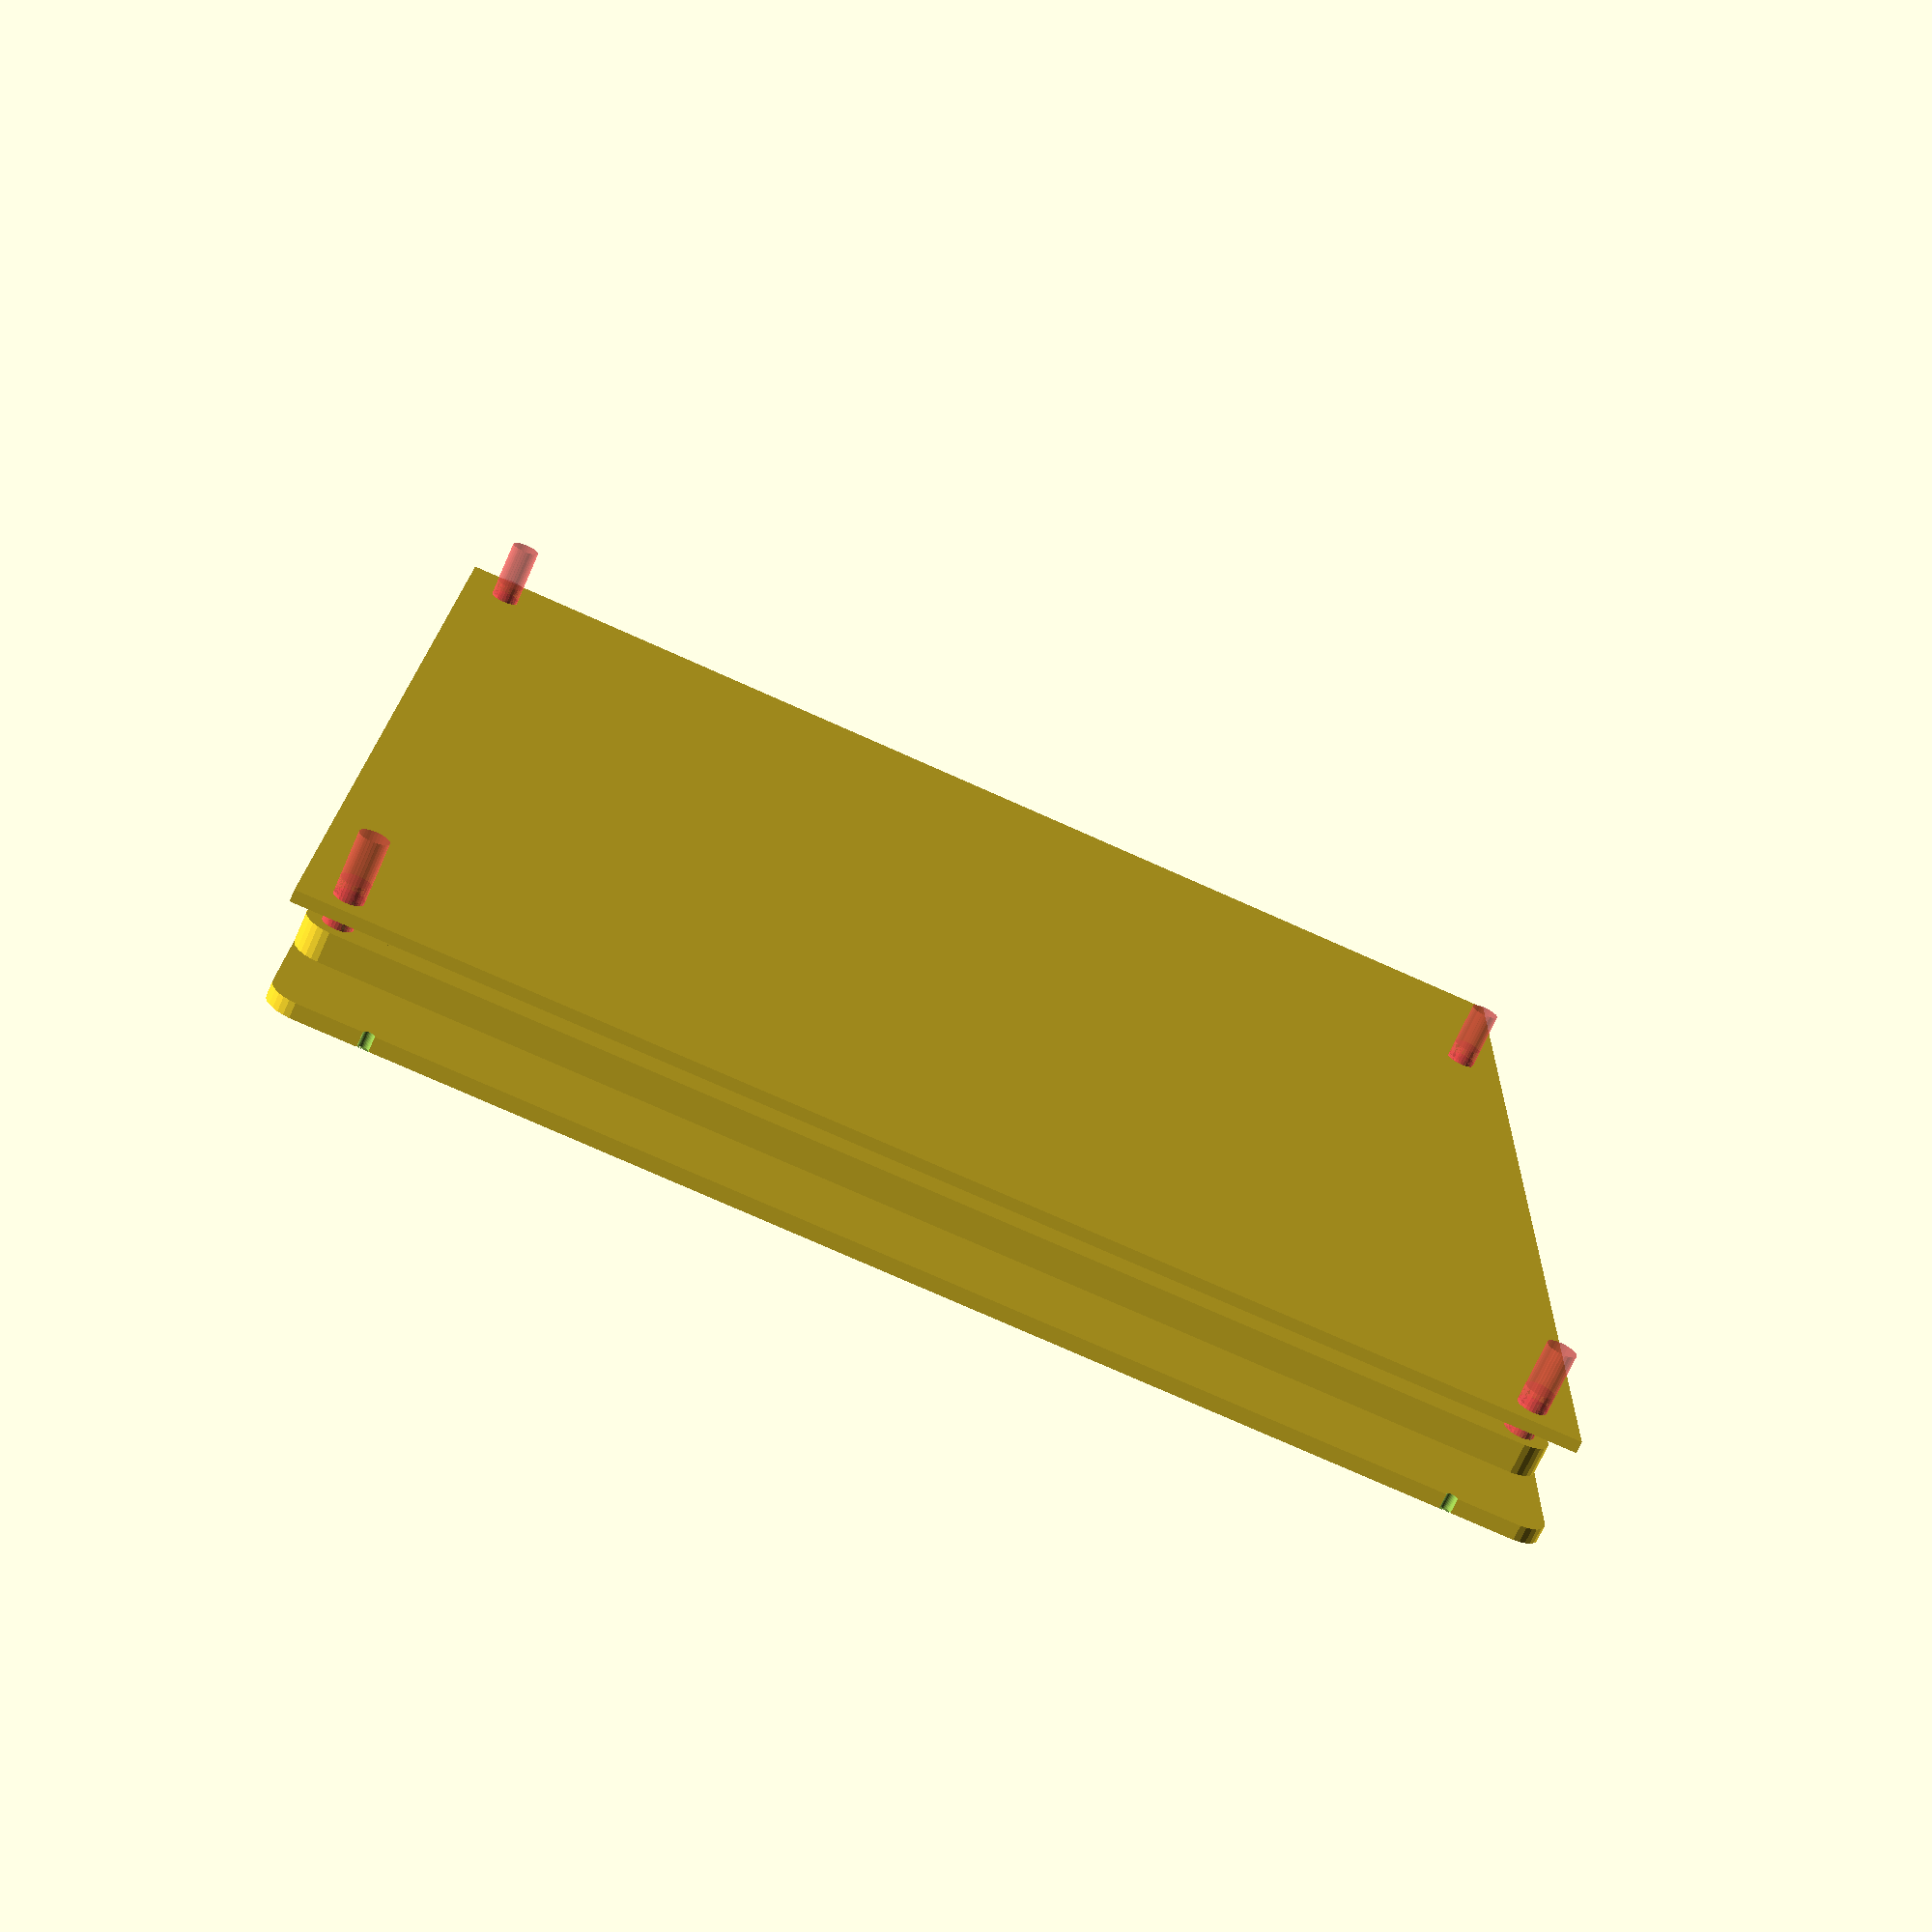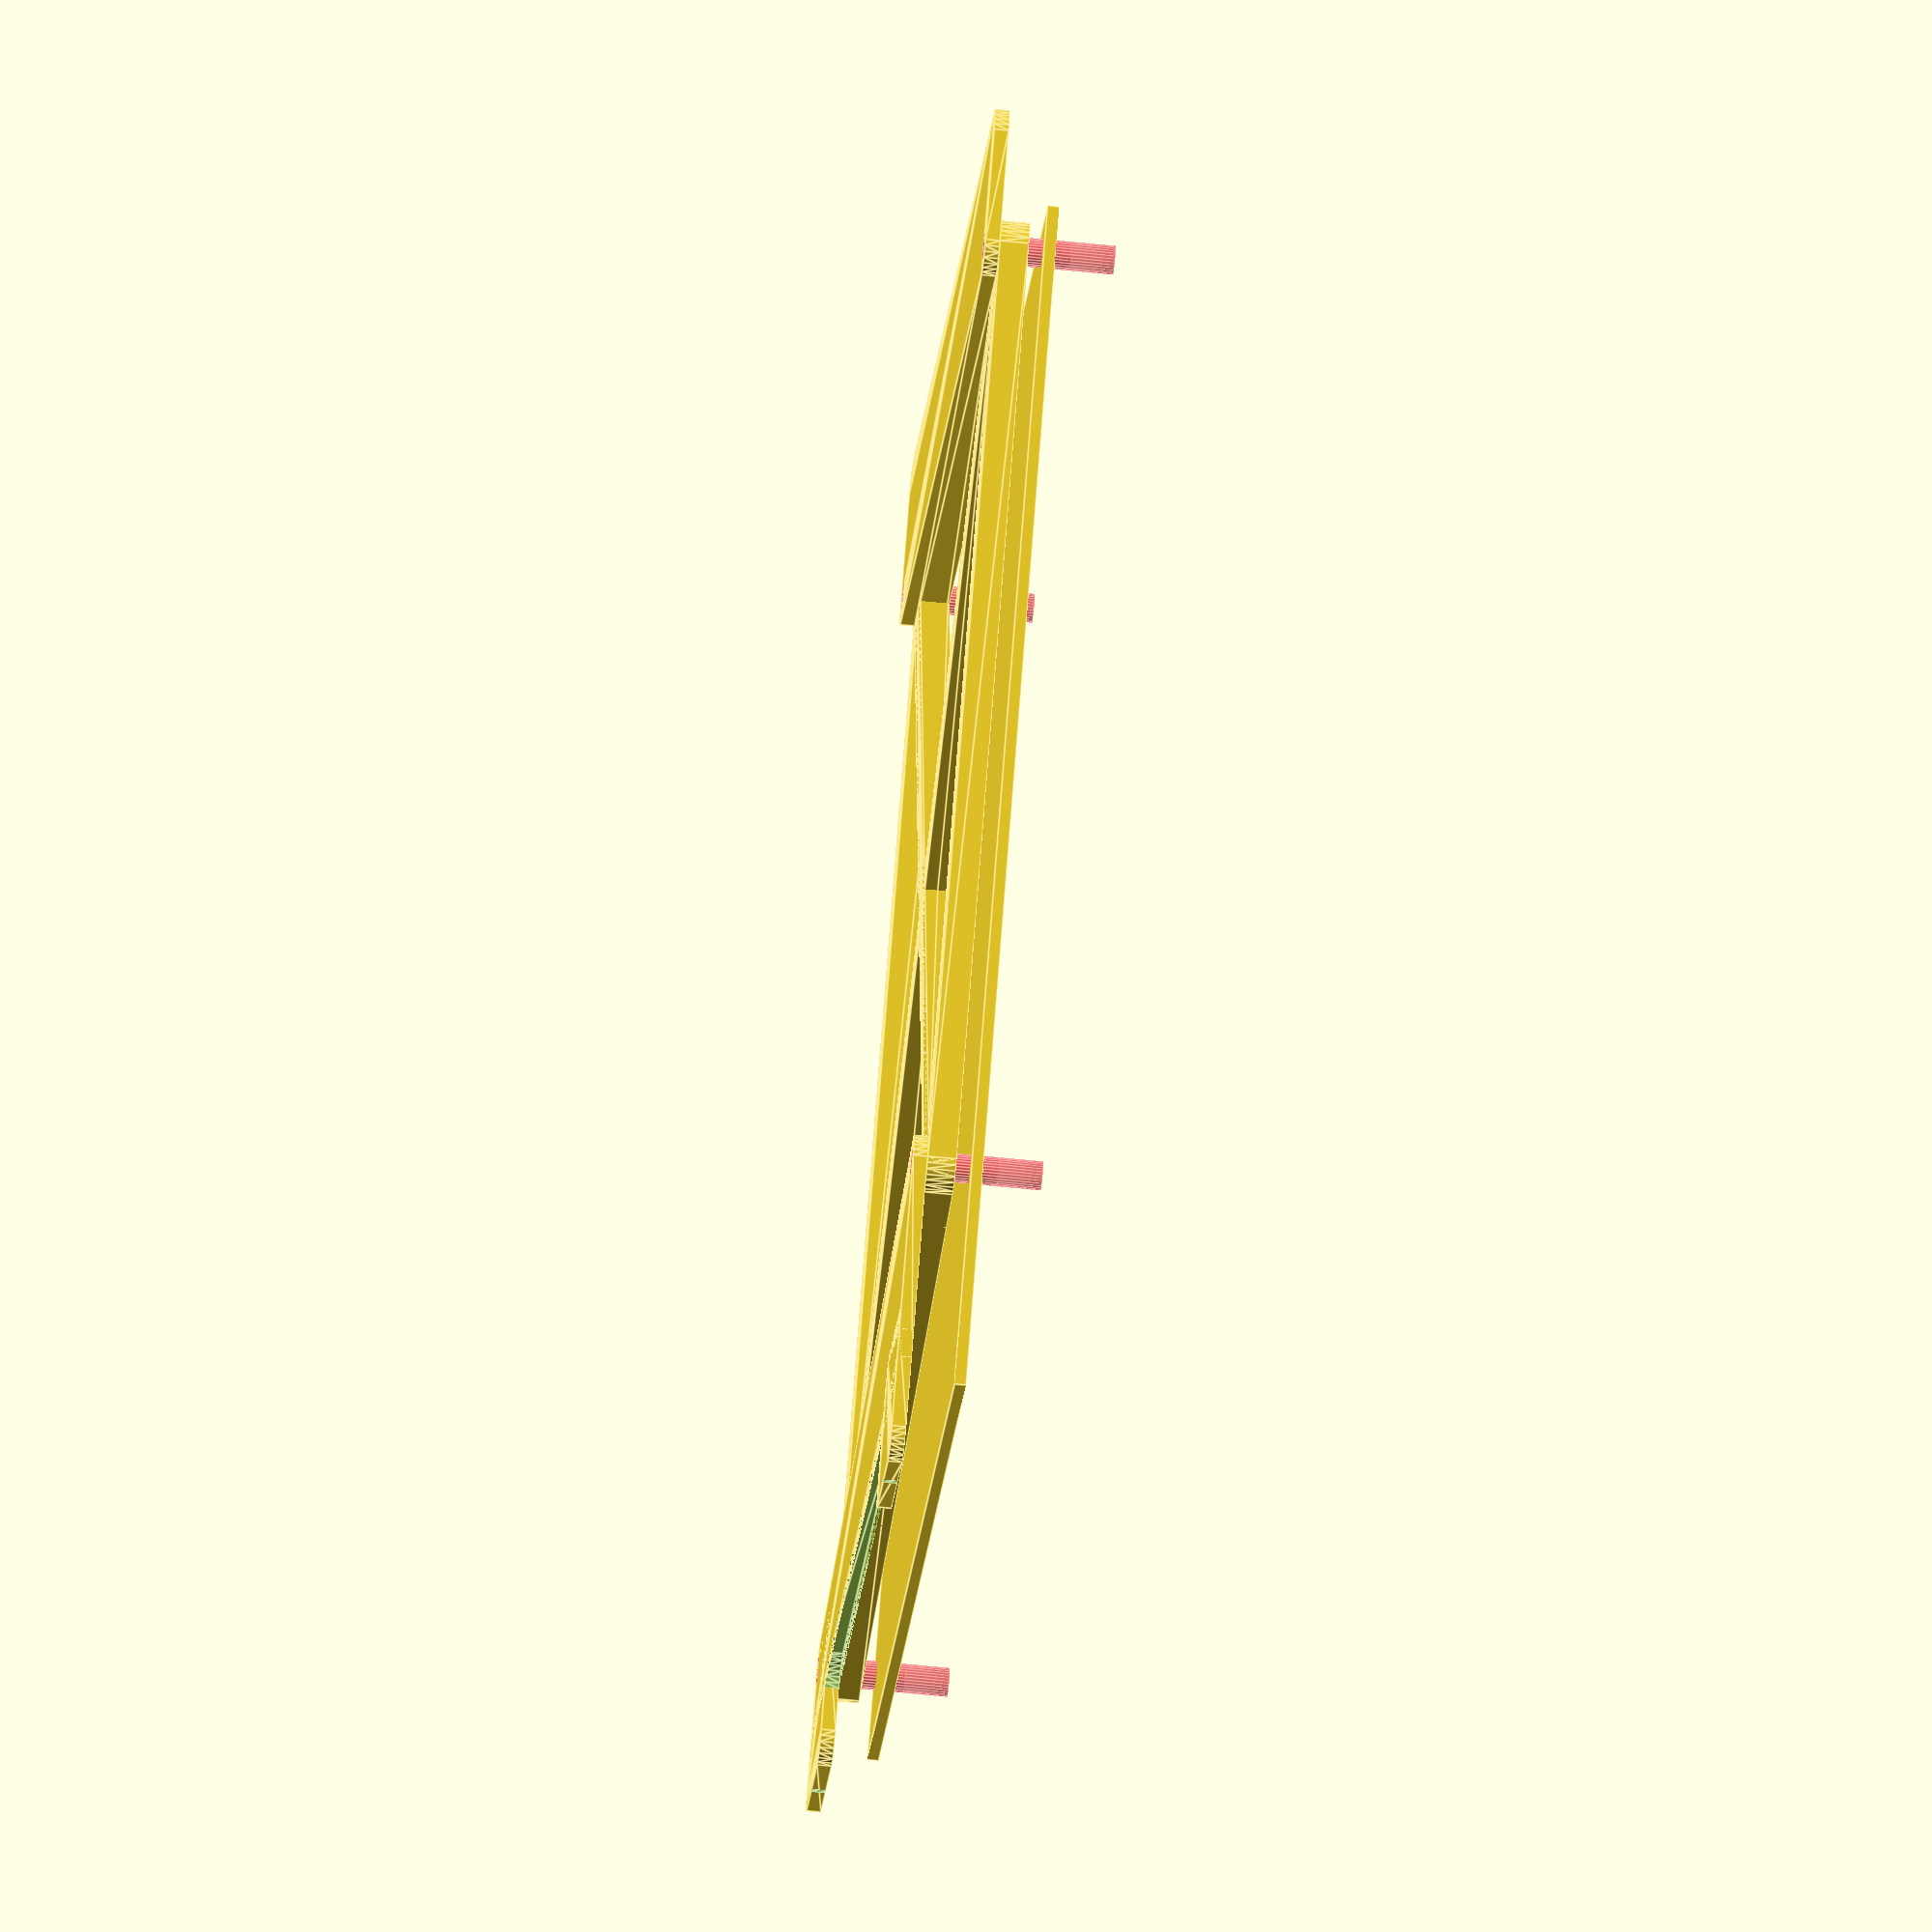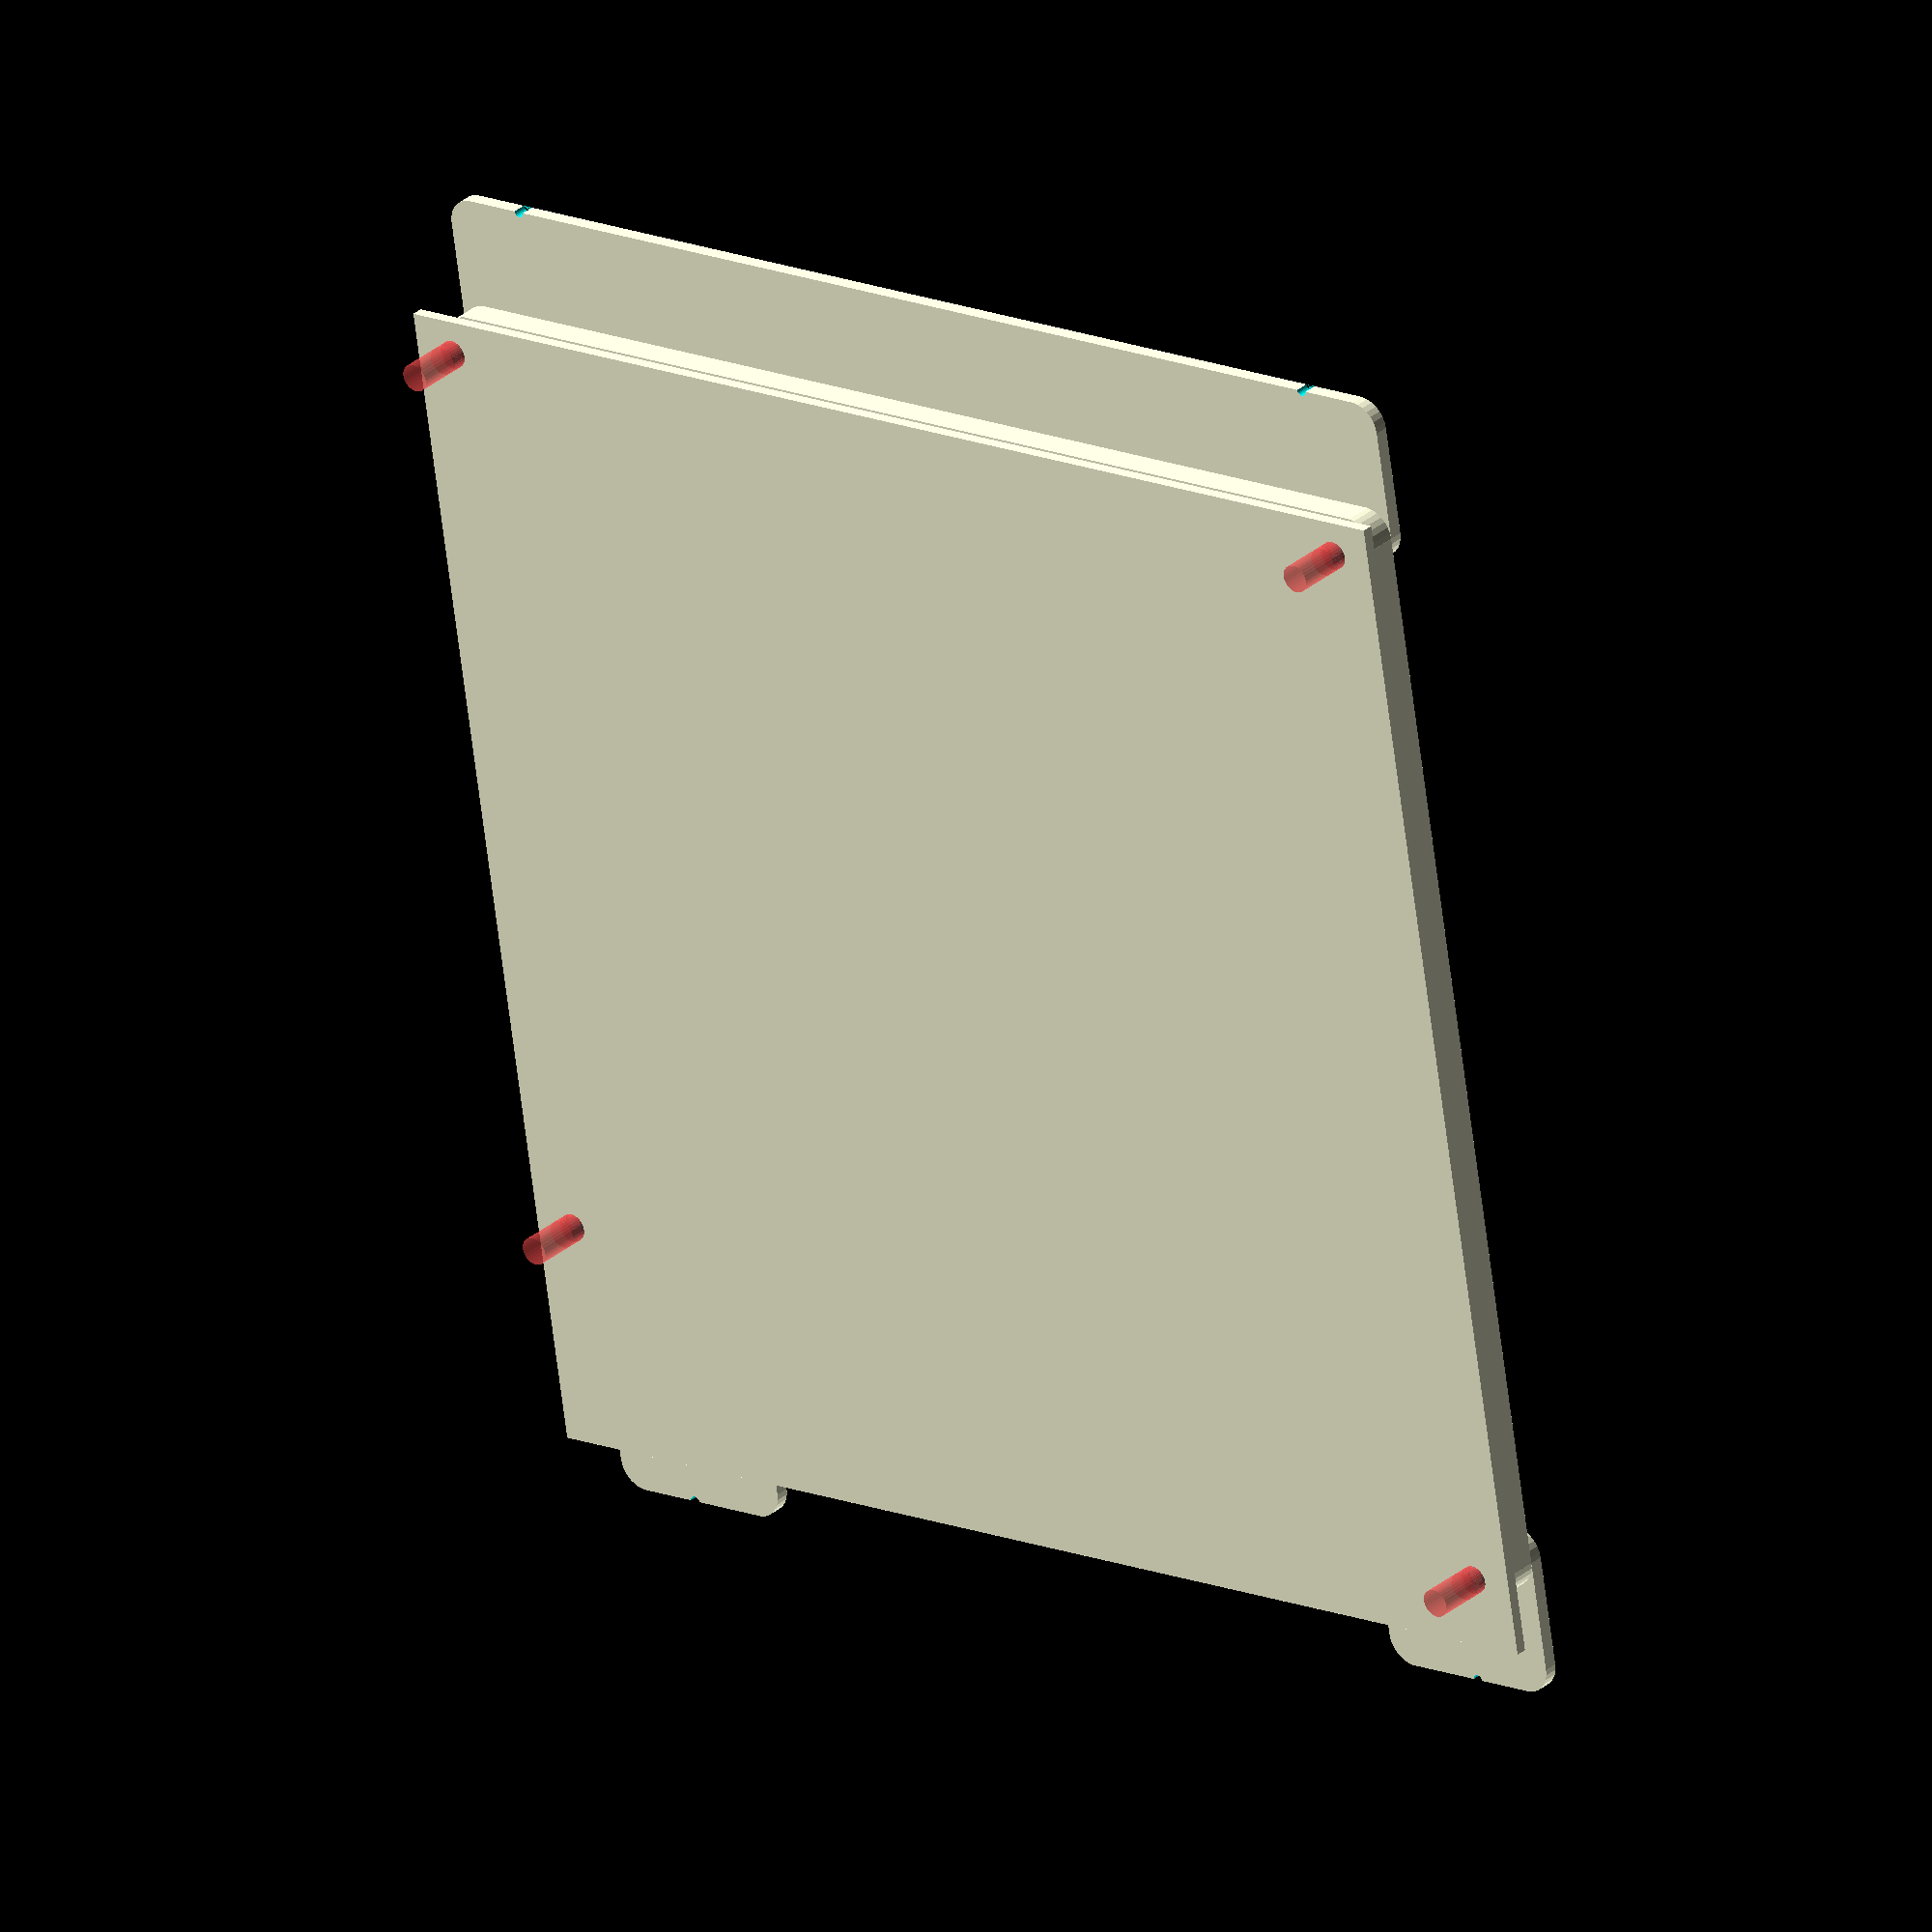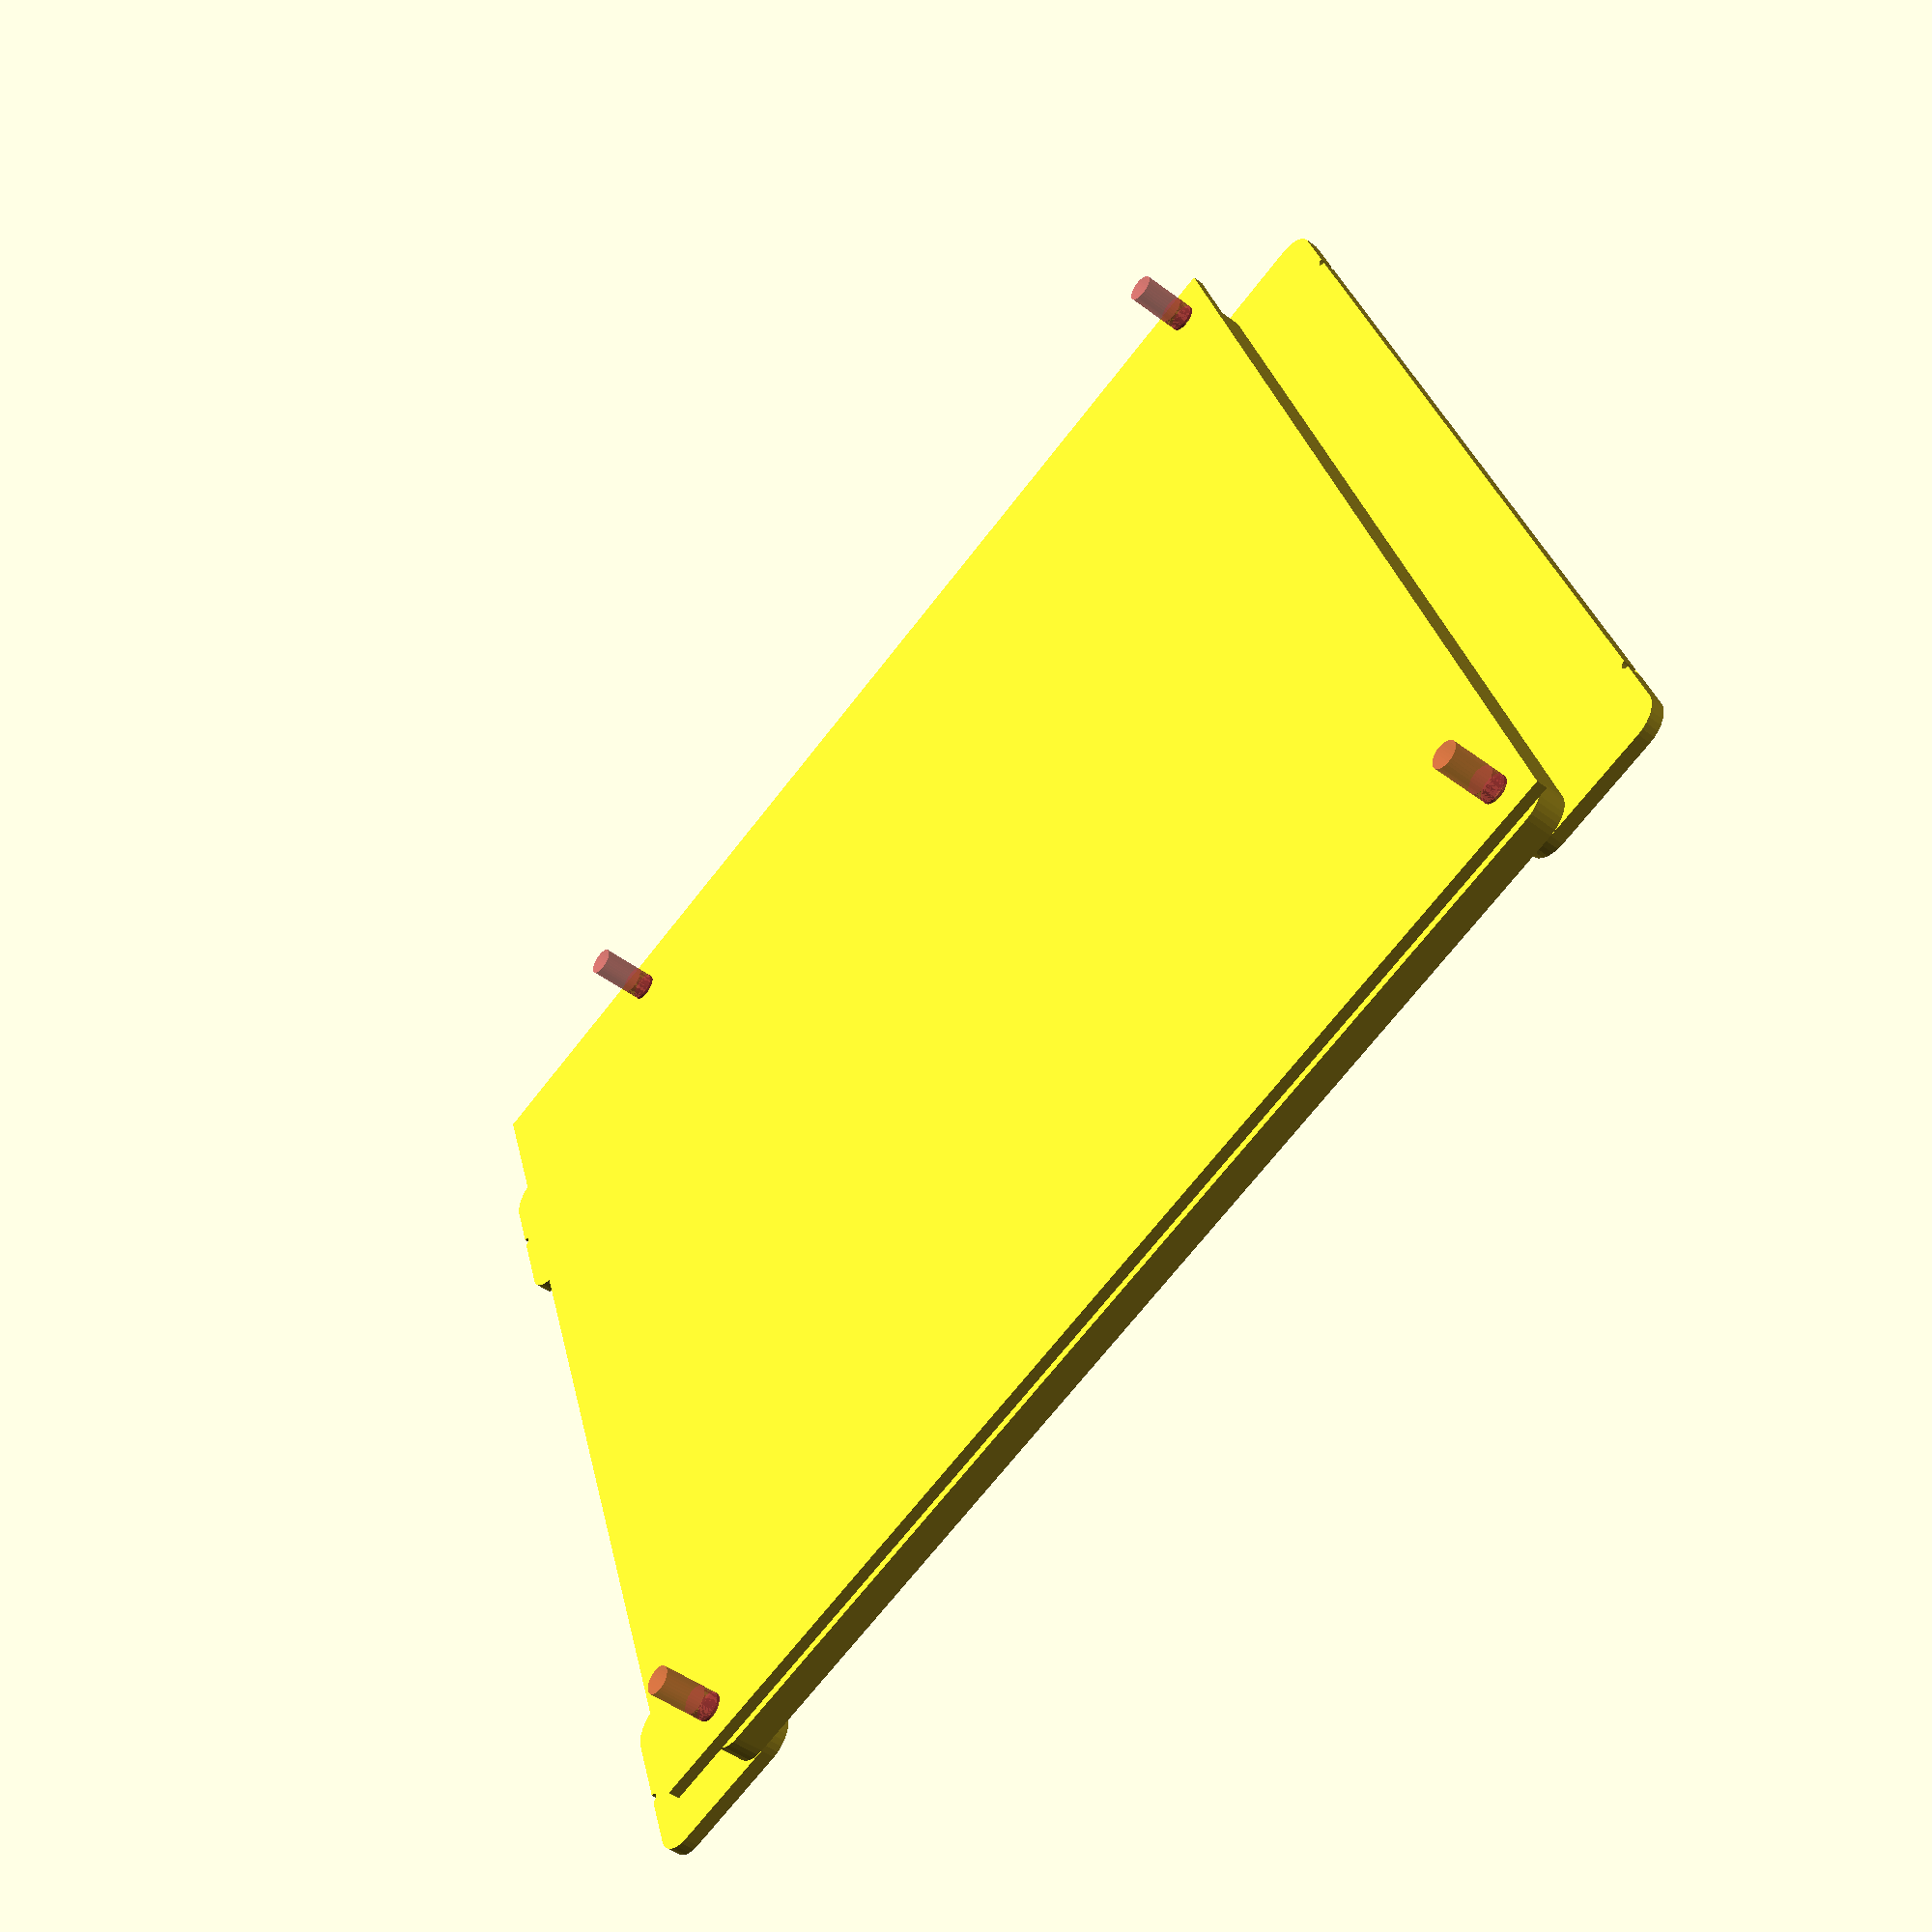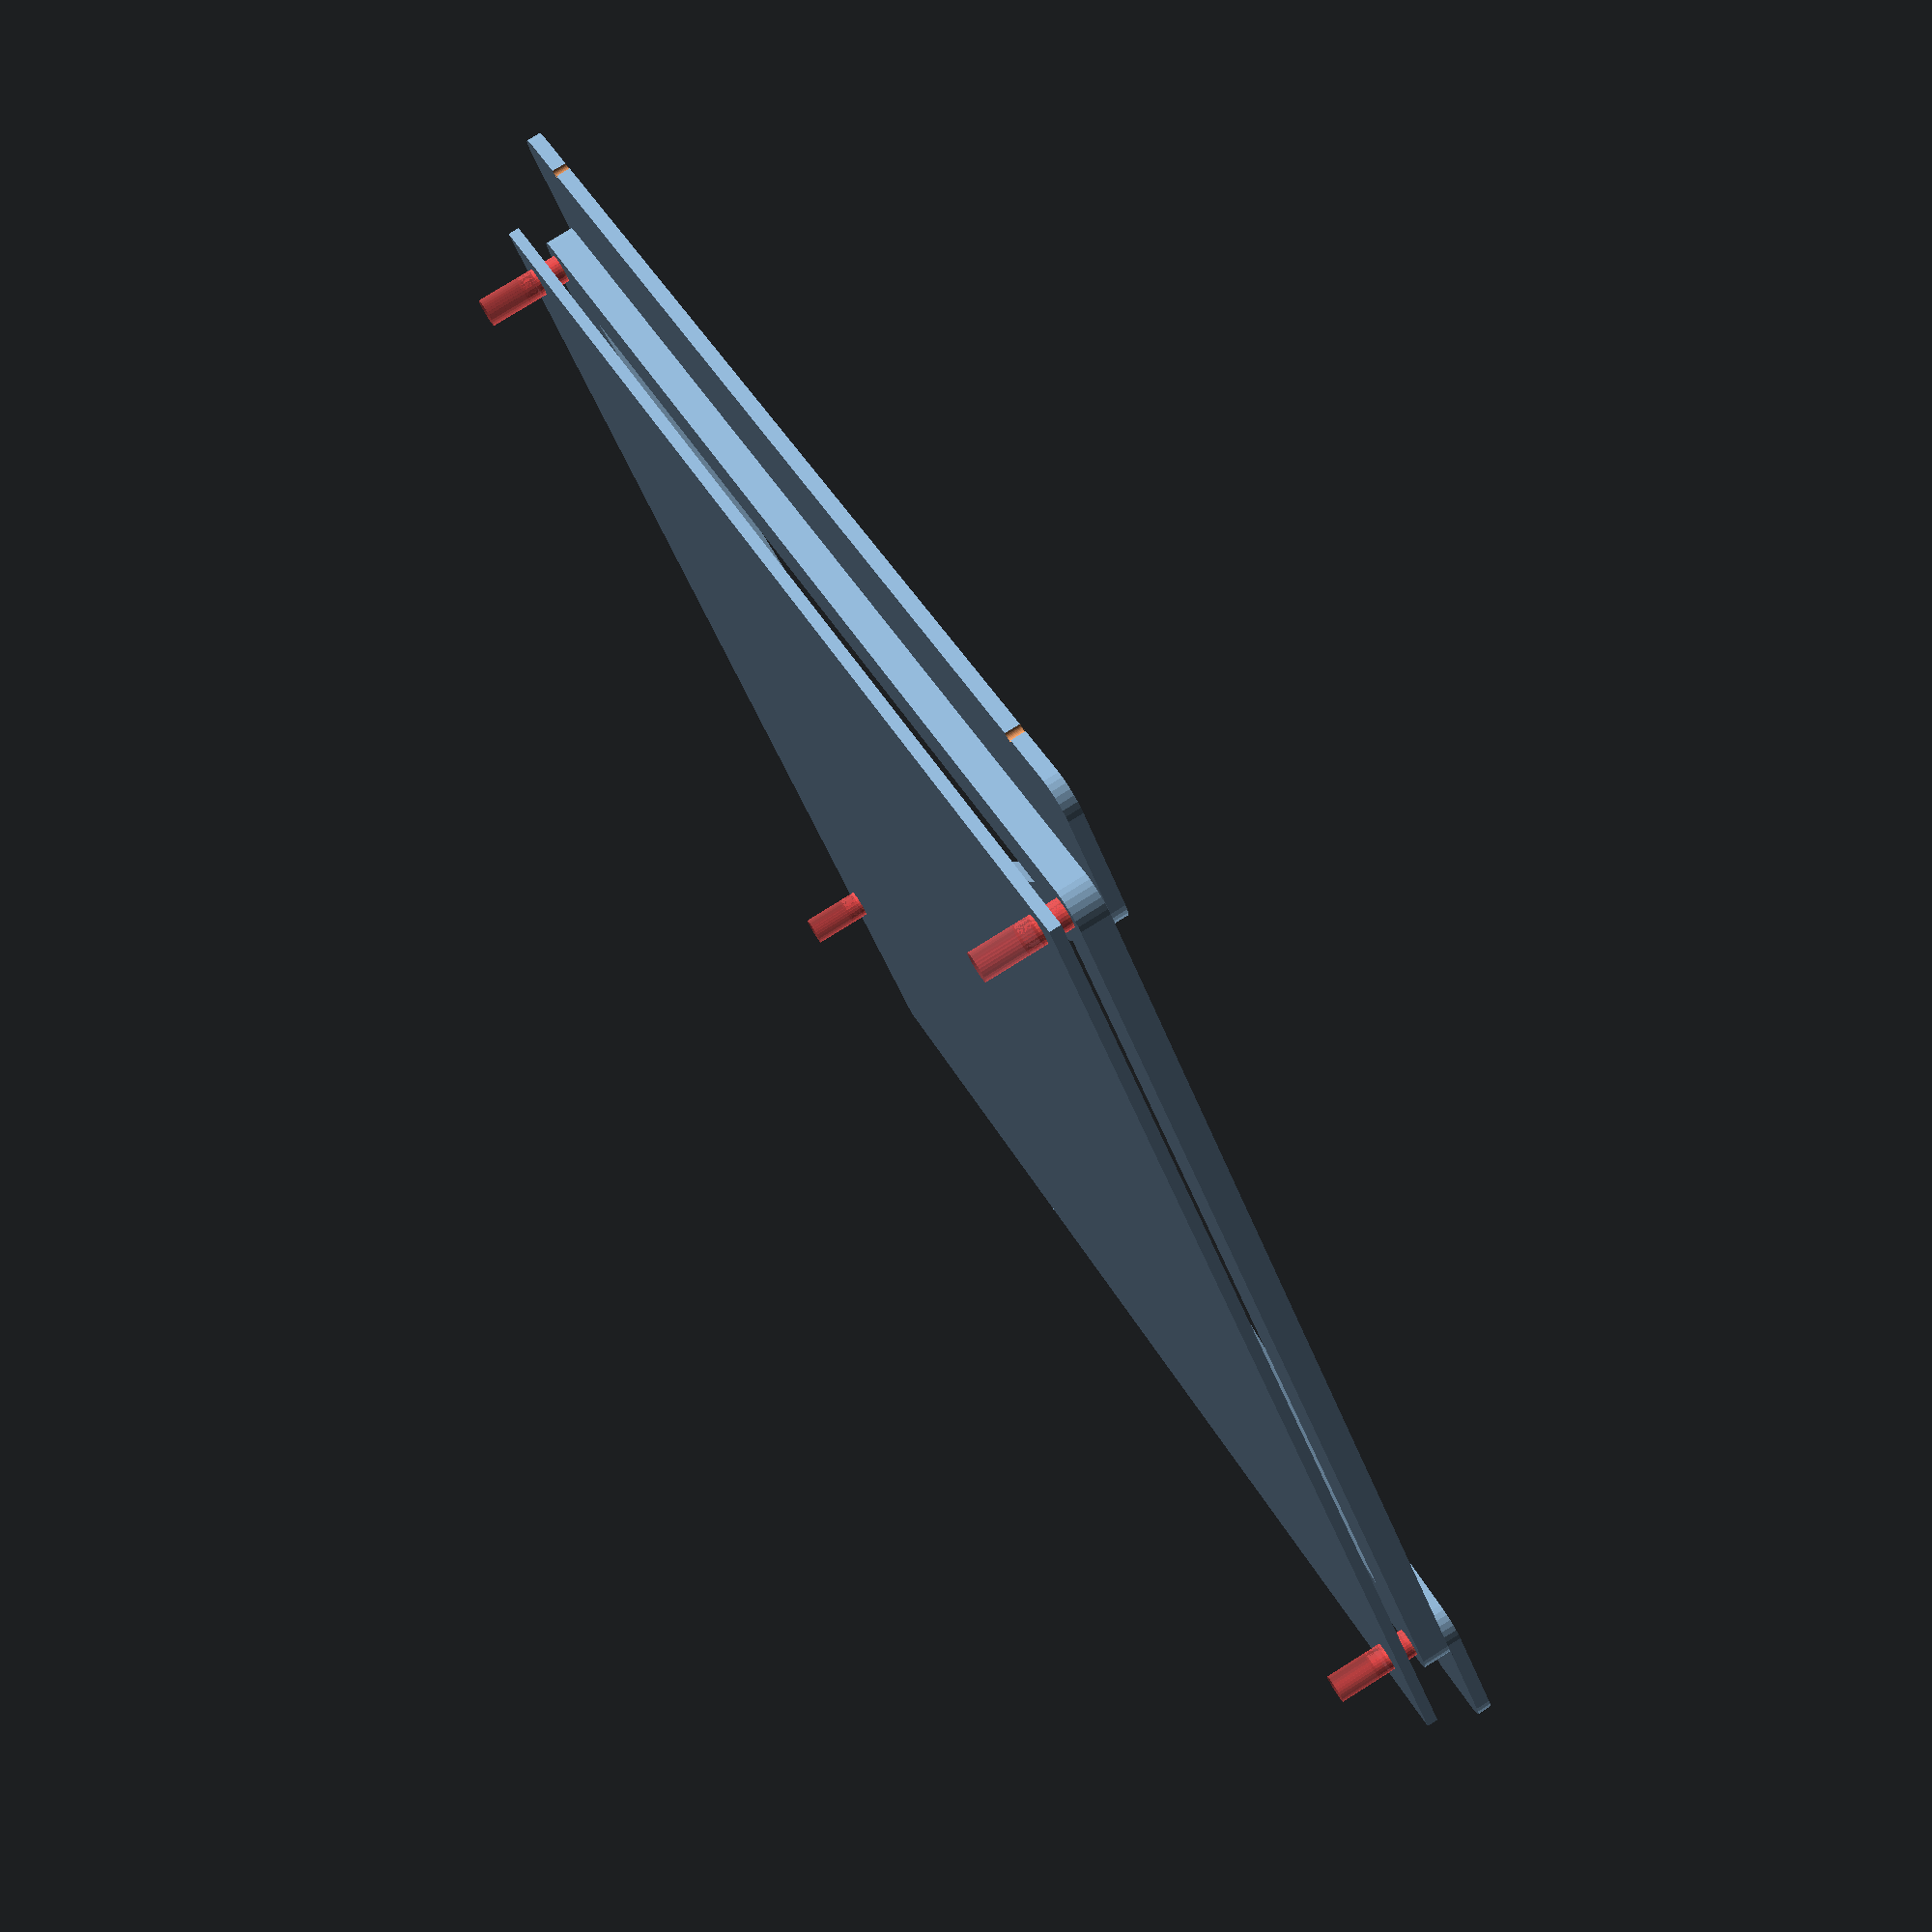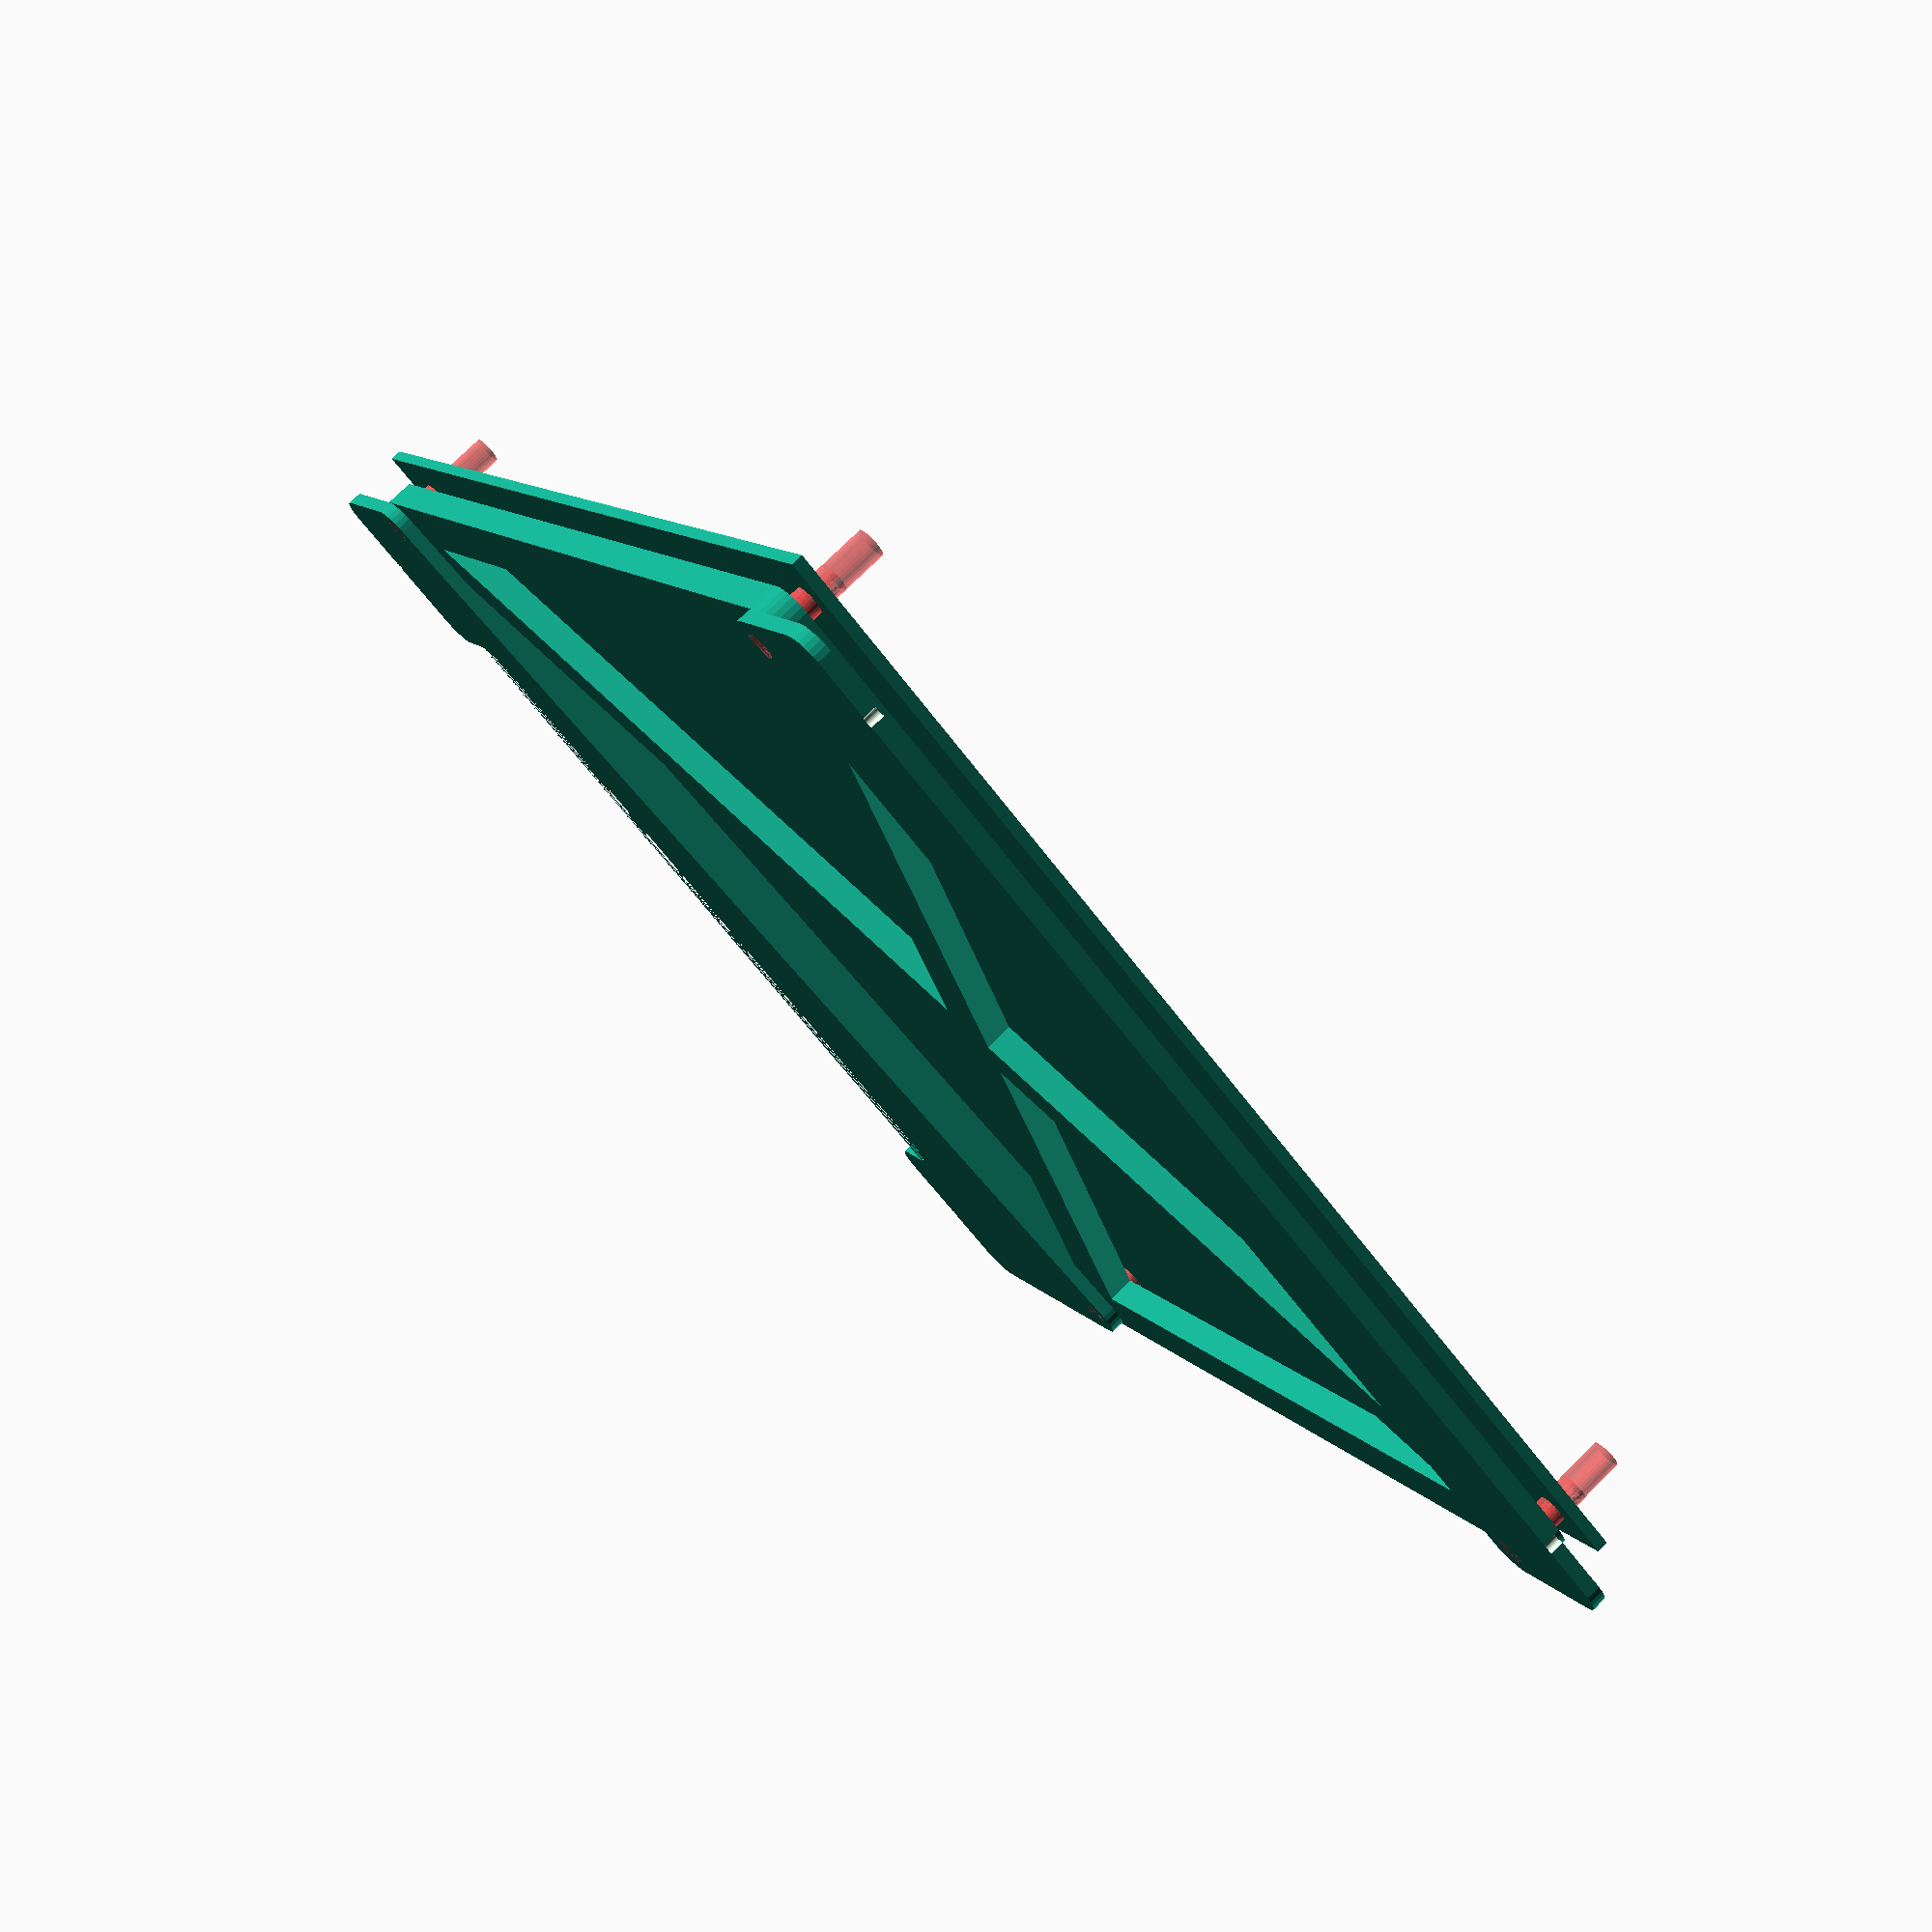
<openscad>
BOARD_WIDTH = 170;
BOARD_LENGTH = 170;
BOARD_THICKNESS = 1.6;

MOUNT_HOLE_DIA = 4;
MOUNT_HOLE_SPACING = [
  [6.35, 165.1],
  [6.35, 33.02],
  [163.83, 10.16],
  [163.83, 165.1]
];

SUPPORT_THICKNESS = 4;
SUPPORT_CORNER_DIA = 2 * MOUNT_HOLE_DIA;

RAIL_THICKNESS = 2;
RAIL_CORNER_DIA = SUPPORT_CORNER_DIA;
FRONT_RAIL_EXTENSION = 10;
FRONT_RAIL_TAB_WIDTH = 28;
BACK_RAIL_EXTENSION = 15;

INDEX = true;
INDEX_DIA = 1.5;
INDEX_SPACING = 140;

$fn = 30;

module mounting_holes() {
  #for(i = [0:len(MOUNT_HOLE_SPACING)-1]) {
    translate([MOUNT_HOLE_SPACING[i][0], MOUNT_HOLE_SPACING[i][1], 0])
    cylinder(d = MOUNT_HOLE_DIA, h = 10);
  }
}

module board() {
  difference() {
    cube(size = [BOARD_WIDTH, BOARD_LENGTH, BOARD_THICKNESS]);
    mounting_holes();
  }
}

module pairwise_hull() {
  for(i = [0:$children-1]) {
    for(j = [0:$children-1]) {
      hull() {
        children(i);
        children(j);
      }
    }
  }
}

module board_support() {
  difference() {
    pairwise_hull() {
      // Needs lazy union on module().
      /*for(i = [0:len(MOUNT_HOLE_SPACING)-1]) {
        translate([MOUNT_HOLE_SPACING[i][0], MOUNT_HOLE_SPACING[i][1], 0])
        cylinder(d = MOUNT_HOLE_DIA * 2, h = BOARD_THICKNESS);
      }*/

      translate([MOUNT_HOLE_SPACING[0][0], MOUNT_HOLE_SPACING[0][1], 0])
      cylinder(d = SUPPORT_CORNER_DIA, h = SUPPORT_THICKNESS);
      
      translate([MOUNT_HOLE_SPACING[1][0], MOUNT_HOLE_SPACING[1][1], 0])
      cylinder(d = SUPPORT_CORNER_DIA, h = SUPPORT_THICKNESS);
      
      translate([MOUNT_HOLE_SPACING[2][0], MOUNT_HOLE_SPACING[2][1], 0])
      cylinder(d = SUPPORT_CORNER_DIA, h = SUPPORT_THICKNESS);
      
      translate([MOUNT_HOLE_SPACING[3][0], MOUNT_HOLE_SPACING[3][1], 0])
      cylinder(d = SUPPORT_CORNER_DIA, h = SUPPORT_THICKNESS);
    }
    mounting_holes();
  }
}

module index() {
  for(i = [-1, 1]) {
    translate([i * INDEX_SPACING/2, 0, 0])
    cylinder(d = INDEX_DIA, h = 10);
  }
}

module front_rail() {
  difference() {
    union() {
      difference() {
        hull() {
          translate([MOUNT_HOLE_SPACING[1][0], MOUNT_HOLE_SPACING[1][1], 0])
          cylinder(d = RAIL_CORNER_DIA, h = RAIL_THICKNESS);
            
          translate([MOUNT_HOLE_SPACING[2][0], MOUNT_HOLE_SPACING[2][1], 0])
          cylinder(d = RAIL_CORNER_DIA, h = RAIL_THICKNESS);

          translate([MOUNT_HOLE_SPACING[1][0], RAIL_CORNER_DIA/2, 0])
          cylinder(d = RAIL_CORNER_DIA, h = RAIL_THICKNESS);
            
          translate([MOUNT_HOLE_SPACING[2][0], RAIL_CORNER_DIA/2, 0])
          cylinder(d = RAIL_CORNER_DIA, h = RAIL_THICKNESS);
        }
        hull() {
          translate([MOUNT_HOLE_SPACING[1][0] + FRONT_RAIL_TAB_WIDTH, 0, 0])
          cylinder(d = RAIL_CORNER_DIA, h = RAIL_THICKNESS);

          translate([MOUNT_HOLE_SPACING[2][0] - FRONT_RAIL_TAB_WIDTH, 0, 0])
          cylinder(d = RAIL_CORNER_DIA, h = RAIL_THICKNESS);

        }
      }
      
      hull() {
        translate([MOUNT_HOLE_SPACING[1][0], RAIL_CORNER_DIA, 0])
        cylinder(d = RAIL_CORNER_DIA, h = RAIL_THICKNESS);
          
        translate([MOUNT_HOLE_SPACING[1][0] + FRONT_RAIL_TAB_WIDTH - RAIL_CORNER_DIA, RAIL_CORNER_DIA, 0])
        cylinder(d = RAIL_CORNER_DIA, h = RAIL_THICKNESS);

        translate([MOUNT_HOLE_SPACING[1][0], -FRONT_RAIL_EXTENSION + RAIL_CORNER_DIA/2, 0])
        cylinder(d = RAIL_CORNER_DIA, h = RAIL_THICKNESS);
          
        translate([MOUNT_HOLE_SPACING[1][0] + FRONT_RAIL_TAB_WIDTH - RAIL_CORNER_DIA, -FRONT_RAIL_EXTENSION + RAIL_CORNER_DIA/2, 0])
        cylinder(d = RAIL_CORNER_DIA, h = RAIL_THICKNESS);
      }

      hull() {
        translate([MOUNT_HOLE_SPACING[2][0], RAIL_CORNER_DIA, 0])
        cylinder(d = RAIL_CORNER_DIA, h = RAIL_THICKNESS);
          
        translate([MOUNT_HOLE_SPACING[2][0] - FRONT_RAIL_TAB_WIDTH + RAIL_CORNER_DIA, RAIL_CORNER_DIA, 0])
        cylinder(d = RAIL_CORNER_DIA, h = RAIL_THICKNESS);

        translate([MOUNT_HOLE_SPACING[2][0], -FRONT_RAIL_EXTENSION + RAIL_CORNER_DIA/2, 0])
        cylinder(d = RAIL_CORNER_DIA, h = RAIL_THICKNESS);
          
        translate([MOUNT_HOLE_SPACING[2][0] - FRONT_RAIL_TAB_WIDTH + RAIL_CORNER_DIA, -FRONT_RAIL_EXTENSION + RAIL_CORNER_DIA/2, 0])
        cylinder(d = RAIL_CORNER_DIA, h = RAIL_THICKNESS);
      }
    }

    mounting_holes();
    
    if(INDEX) {
      translate([BOARD_WIDTH/2, - FRONT_RAIL_EXTENSION, 0])
      index();
    }
  }
}

module back_rail() {
  difference() {
    hull() {
      translate([MOUNT_HOLE_SPACING[0][0], MOUNT_HOLE_SPACING[0][1], 0])
      cylinder(d = RAIL_CORNER_DIA, h = RAIL_THICKNESS);
        
      translate([MOUNT_HOLE_SPACING[3][0], MOUNT_HOLE_SPACING[3][1], 0])
      cylinder(d = RAIL_CORNER_DIA, h = RAIL_THICKNESS);

      translate([MOUNT_HOLE_SPACING[0][0], BOARD_LENGTH + BACK_RAIL_EXTENSION - RAIL_CORNER_DIA/2, 0])
      cylinder(d = RAIL_CORNER_DIA, h = RAIL_THICKNESS);
        
      translate([MOUNT_HOLE_SPACING[3][0], BOARD_LENGTH + BACK_RAIL_EXTENSION - RAIL_CORNER_DIA/2, 0])
      cylinder(d = RAIL_CORNER_DIA, h = RAIL_THICKNESS);
    }

    mounting_holes();
    
    if(INDEX) {
      translate([BOARD_WIDTH/2, BOARD_LENGTH + BACK_RAIL_EXTENSION, 0])
      index();
    }
  }
}

!union() {
  translate([0, 0, -RAIL_THICKNESS])
  back_rail();

  translate([0, 0, -RAIL_THICKNESS])
  front_rail();

  board_support();
  
  translate([0, 0, SUPPORT_THICKNESS + 2])
  board();
}

board_support();
front_rail();
back_rail();
</openscad>
<views>
elev=71.5 azim=181.9 roll=336.0 proj=p view=wireframe
elev=64.6 azim=313.2 roll=264.1 proj=o view=edges
elev=149.9 azim=170.8 roll=140.8 proj=o view=solid
elev=227.7 azim=252.3 roll=130.2 proj=p view=wireframe
elev=279.7 azim=323.2 roll=58.0 proj=p view=wireframe
elev=284.0 azim=327.5 roll=225.3 proj=p view=solid
</views>
